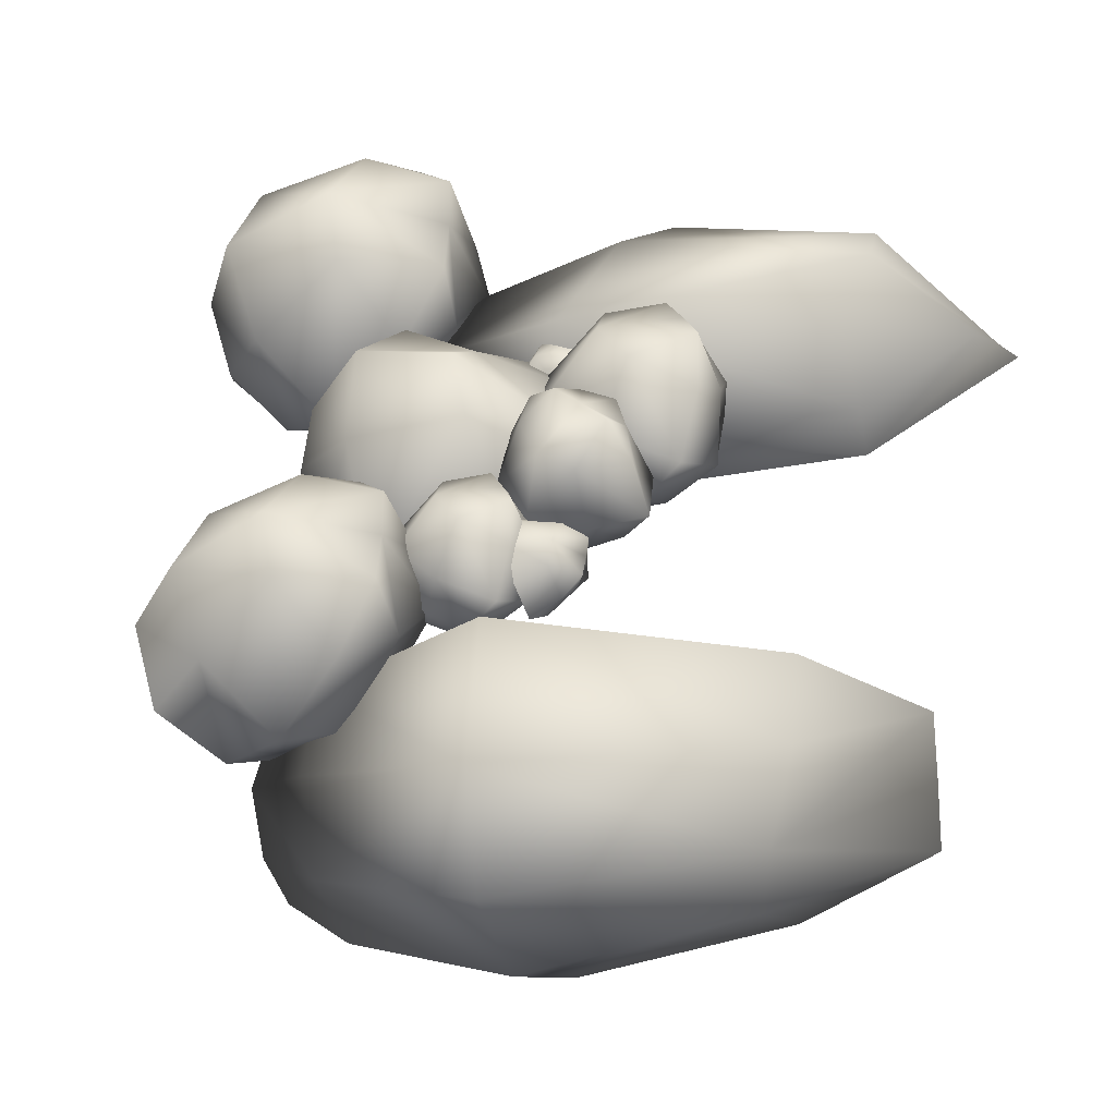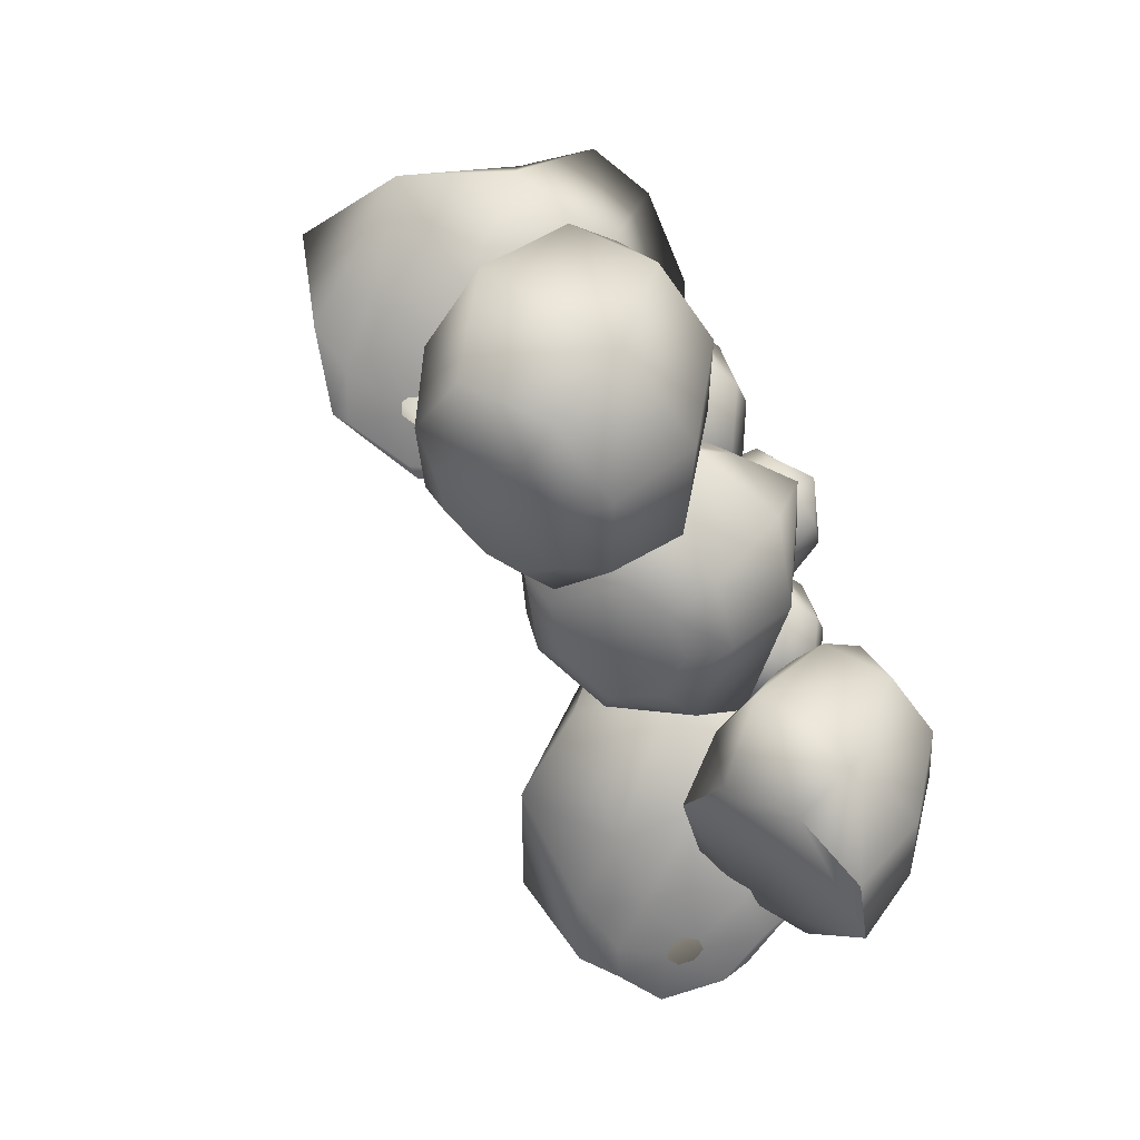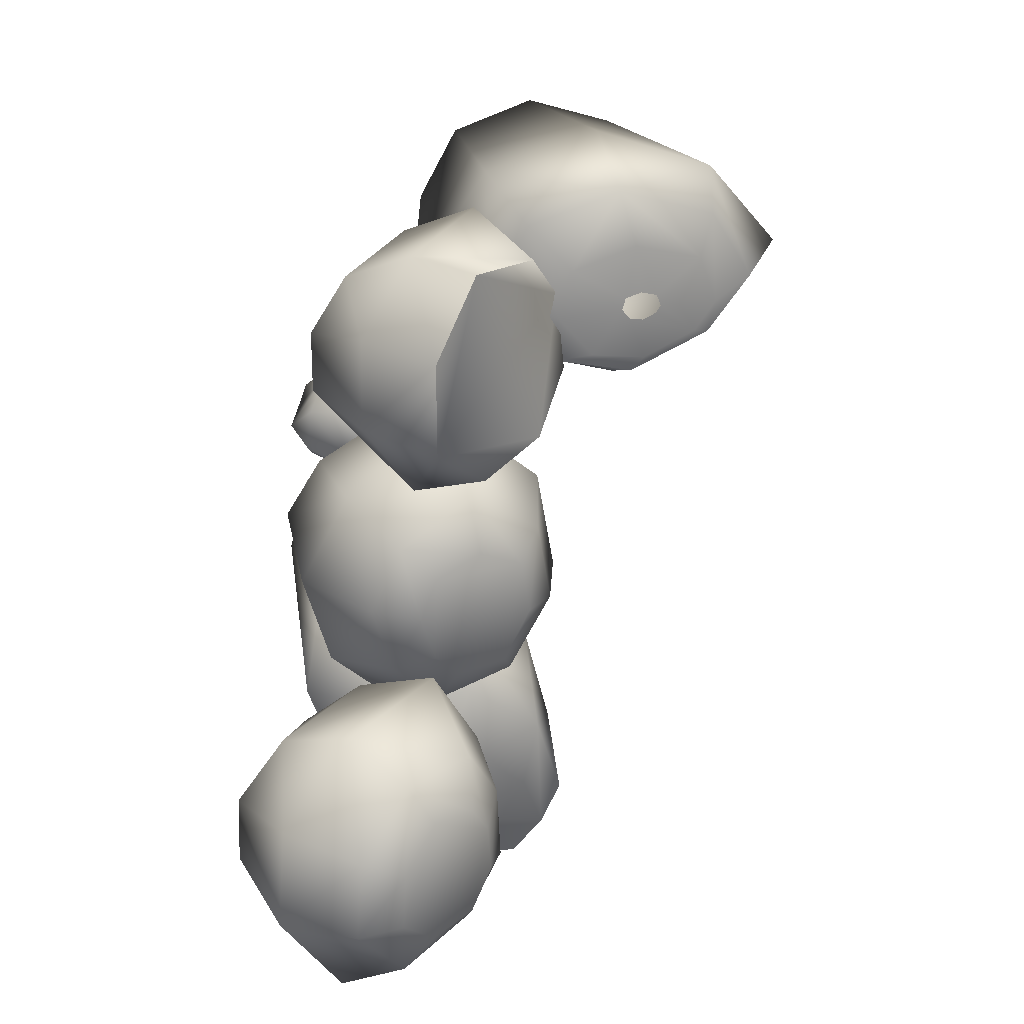
<metadata>
{"format":"obj","ext":"obj","renderer":"f3d","projection":"perspective","resolution":1024,"background":"white","views":[{"elev":27.3,"azim":112.4,"up":"+Z"},{"elev":-72.9,"azim":-46.2,"up":"+Y"},{"elev":-57.3,"azim":95.1,"up":"+Y"}]}
</metadata>
<code>
g rock79
v 131.5 -1383 1.759e+04
v 108.4 -1354 1.759e+04
v 95.3 -1366 1.759e+04
v 109.1 -1388 1.758e+04
v 150.4 -1390 1.753e+04
v 153.8 -1395 1.754e+04
v 131.9 -1405 1.753e+04
v 135.5 -1397 1.752e+04
v 153.5 -1363 1.752e+04
v 160 -1351 1.753e+04
v 165.5 -1373 1.754e+04
v 158.9 -1375 1.752e+04
v 131.4 -1365 1.751e+04
v 122 -1354 1.751e+04
v 142.3 -1347 1.752e+04
v 144.6 -1361 1.751e+04
v 124.6 -1390 1.752e+04
v 110.6 -1396 1.752e+04
v 110.8 -1371 1.751e+04
v 123.4 -1375 1.751e+04
v 113.4 -1335 1.756e+04
v 94.2 -1337 1.756e+04
v 122.3 -1343 1.759e+04
v 143.7 -1365 1.758e+04
v 152.7 -1396 1.756e+04
v 166.6 -1367 1.756e+04
v 162.9 -1334 1.755e+04
v 142.4 -1335 1.757e+04
v 88.32 -1381 1.757e+04
v 90.64 -1400 1.754e+04
v 124.7 -1409 1.756e+04
v 93.37 -1363 1.753e+04
v 86.75 -1354 1.756e+04
v 107 -1338 1.753e+04
v 134.2 -1329 1.754e+04
f 7 18 8
f 17 8 18
f 8 17 20
f 19 20 17
f 20 19 13
f 14 13 19
f 13 14 15
f 35 15 14
f 15 35 10
f 27 10 35
f 10 27 26
f 24 26 27
f 26 24 25
f 1 25 24
f 25 1 31
f 4 31 1
f 31 4 30
f 29 30 4
f 3 4 1
f 4 3 29
f 30 29 33
f 3 33 29
f 33 3 2
f 1 2 3
f 2 1 23
f 24 23 1
f 23 24 28
f 27 28 24
f 28 27 21
f 35 21 27
f 21 35 34
f 14 34 35
f 34 14 32
f 19 32 14
f 32 19 18
f 17 18 19
f 34 22 21
f 22 34 32
f 21 23 28
f 23 21 2
f 22 2 21
f 2 22 33
f 32 33 22
f 33 32 30
f 18 30 32
f 30 18 31
f 7 31 18
f 31 7 6
f 5 6 7
f 6 5 11
f 12 11 5
f 11 12 9
f 16 9 12
f 9 16 10
f 15 10 16
f 9 10 11
f 26 11 10
f 11 26 6
f 25 6 26
f 6 25 31
f 16 12 8
f 5 8 12
f 8 5 7
f 16 13 15
f 13 16 20
f 8 20 16
g rock78
v 82.76 -1527 1.761e+04
v 59.36 -1481 1.759e+04
v 37.18 -1490 1.76e+04
v 48.35 -1526 1.761e+04
v 81.98 -1585 1.753e+04
v 90.03 -1585 1.755e+04
v 54.4 -1590 1.756e+04
v 57.59 -1589 1.754e+04
v 91.9 -1557 1.75e+04
v 108.3 -1540 1.75e+04
v 112.2 -1564 1.753e+04
v 97.95 -1571 1.752e+04
v 57.12 -1555 1.75e+04
v 48.59 -1534 1.75e+04
v 81.49 -1532 1.749e+04
v 78.54 -1553 1.75e+04
v 41.92 -1579 1.752e+04
v 22.86 -1577 1.754e+04
v 27.86 -1550 1.751e+04
v 42.75 -1564 1.751e+04
v 61.43 -1477 1.754e+04
v 32.71 -1473 1.755e+04
v 82.7 -1473 1.758e+04
v 103.5 -1514 1.759e+04
v 98.09 -1570 1.758e+04
v 124.8 -1543 1.755e+04
v 126.2 -1506 1.752e+04
v 107.1 -1482 1.755e+04
v 17.35 -1514 1.76e+04
v 1.295 -1561 1.757e+04
v 52.73 -1577 1.759e+04
v 12.61 -1522 1.753e+04
v 19.64 -1486 1.757e+04
v 38.63 -1498 1.751e+04
v 82.61 -1494 1.75e+04
f 42 53 43
f 52 43 53
f 43 52 55
f 54 55 52
f 55 54 48
f 49 48 54
f 48 49 50
f 70 50 49
f 50 70 45
f 62 45 70
f 45 62 61
f 59 61 62
f 61 59 60
f 36 60 59
f 60 36 66
f 39 66 36
f 66 39 65
f 64 65 39
f 38 39 36
f 39 38 64
f 65 64 68
f 38 68 64
f 68 38 37
f 36 37 38
f 37 36 58
f 59 58 36
f 58 59 63
f 62 63 59
f 63 62 56
f 70 56 62
f 56 70 69
f 49 69 70
f 69 49 67
f 54 67 49
f 67 54 53
f 52 53 54
f 69 57 56
f 57 69 67
f 56 58 63
f 58 56 37
f 57 37 56
f 37 57 68
f 67 68 57
f 68 67 65
f 53 65 67
f 65 53 66
f 42 66 53
f 66 42 41
f 40 41 42
f 41 40 46
f 47 46 40
f 46 47 44
f 51 44 47
f 44 51 45
f 50 45 51
f 44 45 46
f 61 46 45
f 46 61 41
f 60 41 61
f 41 60 66
f 51 47 43
f 40 43 47
f 43 40 42
f 51 48 50
f 48 51 55
f 43 55 51
g rock84
v 141.2 -1392 1.75e+04
v 151.2 -1389 1.755e+04
v 176.3 -1384 1.754e+04
v 174.8 -1389 1.751e+04
v 142.9 -1484 1.747e+04
v 137.9 -1467 1.747e+04
v 174.3 -1467 1.747e+04
v 167.9 -1484 1.748e+04
v 123 -1499 1.751e+04
v 103.5 -1491 1.752e+04
v 108.8 -1478 1.749e+04
v 122.5 -1491 1.749e+04
v 155.3 -1504 1.752e+04
v 158.6 -1499 1.754e+04
v 126.1 -1498 1.754e+04
v 134.2 -1503 1.752e+04
v 179.1 -1491 1.749e+04
v 199.3 -1477 1.749e+04
v 184.6 -1492 1.753e+04
v 172.6 -1500 1.751e+04
v 140.9 -1432 1.757e+04
v 168 -1430 1.758e+04
v 125.4 -1394 1.756e+04
v 114.9 -1405 1.751e+04
v 131.9 -1431 1.746e+04
v 95.72 -1447 1.749e+04
v 81.05 -1464 1.754e+04
v 99.59 -1422 1.755e+04
v 199.8 -1399 1.753e+04
v 221.3 -1444 1.75e+04
v 178.1 -1429 1.747e+04
v 195.7 -1465 1.755e+04
v 186.7 -1417 1.757e+04
v 161.8 -1476 1.757e+04
v 118.2 -1475 1.757e+04
f 77 88 78
f 87 78 88
f 78 87 90
f 89 90 87
f 90 89 83
f 84 83 89
f 83 84 85
f 105 85 84
f 85 105 80
f 97 80 105
f 80 97 96
f 94 96 97
f 96 94 95
f 71 95 94
f 95 71 101
f 74 101 71
f 101 74 100
f 99 100 74
f 73 74 71
f 74 73 99
f 100 99 103
f 73 103 99
f 103 73 72
f 71 72 73
f 72 71 93
f 94 93 71
f 93 94 98
f 97 98 94
f 98 97 91
f 105 91 97
f 91 105 104
f 84 104 105
f 104 84 102
f 89 102 84
f 102 89 88
f 87 88 89
f 104 92 91
f 92 104 102
f 91 93 98
f 93 91 72
f 92 72 91
f 72 92 103
f 102 103 92
f 103 102 100
f 88 100 102
f 100 88 101
f 77 101 88
f 101 77 76
f 75 76 77
f 76 75 81
f 82 81 75
f 81 82 79
f 86 79 82
f 79 86 80
f 85 80 86
f 79 80 81
f 96 81 80
f 81 96 76
f 95 76 96
f 76 95 101
f 86 82 78
f 75 78 82
f 78 75 77
f 86 83 85
f 83 86 90
f 78 90 86
g rock89
v 74.88 -1283 1.752e+04
v 55.04 -1235 1.757e+04
v 82.55 -1238 1.759e+04
v 99.61 -1280 1.755e+04
v 41.02 -1492 1.75e+04
v 36.2 -1490 1.75e+04
v 46.38 -1484 1.749e+04
v 66.11 -1490 1.75e+04
v 25.73 -1489 1.75e+04
v 3.49 -1480 1.749e+04
v 18.93 -1479 1.748e+04
v 29.5 -1489 1.75e+04
v 29.75 -1492 1.751e+04
v 19.96 -1489 1.753e+04
v 5.529 -1483 1.751e+04
v 26.23 -1490 1.751e+04
v 40 -1493 1.751e+04
v 61.92 -1494 1.753e+04
v 40.85 -1493 1.753e+04
v 34.85 -1493 1.751e+04
v 10.19 -1302 1.757e+04
v 27.82 -1297 1.76e+04
v 28.58 -1232 1.756e+04
v 37.64 -1288 1.751e+04
v 62.53 -1388 1.748e+04
v 8.394 -1383 1.748e+04
v -38.51 -1374 1.75e+04
v -6.733 -1285 1.753e+04
v 100.6 -1289 1.759e+04
v 107.5 -1409 1.758e+04
v 99.57 -1396 1.752e+04
v 48.4 -1405 1.759e+04
v 59.82 -1290 1.761e+04
v 1.153 -1397 1.758e+04
v -29.62 -1385 1.755e+04
v -14.09 -1447 1.749e+04
v 15.52 -1450 1.747e+04
v 56.83 -1455 1.748e+04
v 13.48 -1463 1.755e+04
v -9.131 -1454 1.752e+04
v 85.77 -1471 1.754e+04
v 47.26 -1469 1.756e+04
v 85.79 -1463 1.751e+04
f 112 111 117
f 146 123 148
f 113 148 123
f 148 113 143
f 112 143 113
f 143 112 116
f 117 116 112
f 116 117 114
f 120 121 118
f 121 120 114
f 115 114 120
f 114 115 116
f 142 116 115
f 116 142 143
f 143 130 136
f 130 143 131
f 142 131 143
f 131 142 141
f 115 141 142
f 141 115 145
f 120 145 115
f 145 120 119
f 118 119 120
f 119 118 125
f 125 124 119
f 124 125 122
f 109 136 106
f 130 106 136
f 106 130 129
f 131 129 130
f 129 131 132
f 141 132 131
f 132 141 140
f 145 140 141
f 140 145 144
f 119 144 145
f 144 119 147
f 124 147 119
f 147 124 123
f 122 123 124
f 123 122 113
f 110 113 122
f 113 110 112
f 111 112 110
f 108 109 106
f 109 108 134
f 136 109 135
f 134 135 109
f 135 134 138
f 108 138 134
f 138 108 107
f 106 107 108
f 107 106 128
f 129 128 106
f 128 129 133
f 132 133 129
f 133 132 126
f 140 126 132
f 126 140 139
f 144 139 140
f 139 144 137
f 147 137 144
f 137 147 146
f 123 146 147
f 136 148 143
f 148 136 146
f 135 146 136
f 146 135 137
f 138 137 135
f 137 138 127
f 107 127 138
f 127 107 126
f 128 126 107
f 126 128 133
f 139 127 126
f 127 139 137
g rock77
v 207.8 -1377 1.756e+04
v 187.8 -1367 1.758e+04
v 184.7 -1379 1.758e+04
v 196.8 -1389 1.757e+04
v 191.7 -1378 1.752e+04
v 200.2 -1379 1.752e+04
v 189.8 -1393 1.753e+04
v 184.5 -1387 1.752e+04
v 182.3 -1359 1.752e+04
v 185.9 -1349 1.752e+04
v 198.5 -1361 1.752e+04
v 191.2 -1365 1.752e+04
v 168 -1369 1.752e+04
v 161.1 -1364 1.753e+04
v 172.1 -1353 1.753e+04
v 175.3 -1361 1.752e+04
v 174 -1387 1.752e+04
v 171.6 -1396 1.753e+04
v 161 -1380 1.753e+04
v 167.1 -1378 1.752e+04
v 172.6 -1354 1.757e+04
v 162.4 -1362 1.757e+04
v 192 -1355 1.758e+04
v 206.6 -1362 1.756e+04
v 211.4 -1380 1.754e+04
v 207.7 -1356 1.754e+04
v 192.1 -1336 1.754e+04
v 193.1 -1343 1.756e+04
v 179.2 -1392 1.757e+04
v 171.3 -1405 1.755e+04
v 198.2 -1398 1.754e+04
v 157.1 -1380 1.755e+04
v 166.2 -1375 1.757e+04
v 155.5 -1359 1.755e+04
v 170.1 -1343 1.754e+04
f 155 166 156
f 165 156 166
f 156 165 168
f 167 168 165
f 168 167 161
f 162 161 167
f 161 162 163
f 183 163 162
f 163 183 158
f 175 158 183
f 158 175 174
f 172 174 175
f 174 172 173
f 149 173 172
f 173 149 179
f 152 179 149
f 179 152 178
f 177 178 152
f 151 152 149
f 152 151 177
f 178 177 181
f 151 181 177
f 181 151 150
f 149 150 151
f 150 149 171
f 172 171 149
f 171 172 176
f 175 176 172
f 176 175 169
f 183 169 175
f 169 183 182
f 162 182 183
f 182 162 180
f 167 180 162
f 180 167 166
f 165 166 167
f 182 170 169
f 170 182 180
f 169 171 176
f 171 169 150
f 170 150 169
f 150 170 181
f 180 181 170
f 181 180 178
f 166 178 180
f 178 166 179
f 155 179 166
f 179 155 154
f 153 154 155
f 154 153 159
f 160 159 153
f 159 160 157
f 164 157 160
f 157 164 158
f 163 158 164
f 157 158 159
f 174 159 158
f 159 174 154
f 173 154 174
f 154 173 179
f 164 160 156
f 153 156 160
f 156 153 155
f 164 161 163
f 161 164 168
f 156 168 164
g rock75
v 275.8 -1460 1.755e+04
v 258.1 -1419 1.754e+04
v 238.8 -1427 1.755e+04
v 246.8 -1458 1.756e+04
v 285 -1514 1.75e+04
v 288.2 -1494 1.753e+04
v 249.7 -1499 1.753e+04
v 245.5 -1520 1.75e+04
v 304.3 -1466 1.746e+04
v 315.8 -1436 1.748e+04
v 312.4 -1470 1.751e+04
v 312.2 -1491 1.748e+04
v 248.9 -1458 1.745e+04
v 243 -1425 1.747e+04
v 280.1 -1423 1.747e+04
v 283.4 -1457 1.745e+04
v 221.6 -1501 1.749e+04
v 207.7 -1482 1.752e+04
v 219.6 -1446 1.749e+04
v 224.8 -1474 1.746e+04
v 261.5 -1412 1.75e+04
v 237.5 -1407 1.751e+04
v 278.3 -1412 1.754e+04
v 294.3 -1448 1.754e+04
v 299.4 -1418 1.751e+04
v 221.7 -1446 1.755e+04
v 225.4 -1420 1.752e+04
v 224.8 -1474 1.746e+04
v 312.2 -1491 1.748e+04
v 285 -1514 1.75e+04
f 197 196 202
f 203 202 196
f 202 203 200
f 202 205 197
f 204 197 205
f 197 204 198
f 193 198 204
f 198 193 199
f 204 208 193
f 197 198 196
f 199 196 198
f 196 199 211
f 191 211 199
f 211 191 200
f 201 200 191
f 200 201 202
f 210 202 201
f 202 210 205
f 185 205 210
f 205 185 204
f 206 204 185
f 204 206 208
f 207 208 206
f 208 207 193
f 184 207 206
f 190 191 188
f 191 190 201
f 210 186 185
f 186 210 209
f 201 209 210
f 209 201 187
f 190 187 201
f 187 190 184
f 189 184 190
f 184 189 207
f 194 207 189
f 207 194 193
f 192 193 194
f 193 192 199
f 212 199 192
f 199 212 191
f 213 191 212
f 206 185 184
f 186 184 185
f 184 186 187
f 209 187 186
f 188 189 190
f 189 188 194
f 195 194 188
f 194 195 192
g rock87
v 221.8 -1414 1.755e+04
v 204.7 -1393 1.755e+04
v 195.1 -1402 1.755e+04
v 205.2 -1418 1.754e+04
v 235.7 -1419 1.75e+04
v 238.3 -1423 1.751e+04
v 222.1 -1430 1.751e+04
v 224.8 -1424 1.75e+04
v 238.1 -1400 1.75e+04
v 242.9 -1391 1.75e+04
v 246.9 -1407 1.751e+04
v 242 -1409 1.75e+04
v 221.7 -1401 1.749e+04
v 214.8 -1393 1.749e+04
v 229.8 -1388 1.75e+04
v 231.5 -1398 1.749e+04
v 216.7 -1419 1.749e+04
v 206.4 -1424 1.75e+04
v 206.5 -1405 1.749e+04
v 215.8 -1409 1.749e+04
v 208.5 -1379 1.753e+04
v 194.3 -1381 1.752e+04
v 215 -1385 1.755e+04
v 230.8 -1401 1.754e+04
v 237.5 -1424 1.753e+04
v 247.8 -1402 1.752e+04
v 245 -1378 1.752e+04
v 229.8 -1379 1.754e+04
v 189.9 -1413 1.754e+04
v 191.7 -1427 1.751e+04
v 216.8 -1433 1.752e+04
v 193.7 -1399 1.75e+04
v 188.8 -1393 1.753e+04
v 203.8 -1381 1.75e+04
v 223.8 -1374 1.751e+04
f 220 231 221
f 230 221 231
f 221 230 233
f 232 233 230
f 233 232 226
f 227 226 232
f 226 227 228
f 248 228 227
f 228 248 223
f 240 223 248
f 223 240 239
f 237 239 240
f 239 237 238
f 214 238 237
f 238 214 244
f 217 244 214
f 244 217 243
f 242 243 217
f 216 217 214
f 217 216 242
f 243 242 246
f 216 246 242
f 246 216 215
f 214 215 216
f 215 214 236
f 237 236 214
f 236 237 241
f 240 241 237
f 241 240 234
f 248 234 240
f 234 248 247
f 227 247 248
f 247 227 245
f 232 245 227
f 245 232 231
f 230 231 232
f 247 235 234
f 235 247 245
f 234 236 241
f 236 234 215
f 235 215 234
f 215 235 246
f 245 246 235
f 246 245 243
f 231 243 245
f 243 231 244
f 220 244 231
f 244 220 219
f 218 219 220
f 219 218 224
f 225 224 218
f 224 225 222
f 229 222 225
f 222 229 223
f 228 223 229
f 222 223 224
f 239 224 223
f 224 239 219
f 238 219 239
f 219 238 244
f 229 225 221
f 218 221 225
f 221 218 220
f 229 226 228
f 226 229 233
f 221 233 229
g rock80
v 111.9 -1418 1.756e+04
v 103.8 -1403 1.756e+04
v 97.1 -1408 1.757e+04
v 101.1 -1419 1.756e+04
v 103.9 -1394 1.755e+04
v 94.79 -1394 1.755e+04
v 111 -1399 1.756e+04
v 118.1 -1410 1.756e+04
v 117 -1425 1.755e+04
v 124.7 -1412 1.754e+04
v 124.3 -1396 1.754e+04
v 118.5 -1396 1.755e+04
v 91.05 -1414 1.756e+04
v 86.19 -1422 1.755e+04
v 102.8 -1429 1.755e+04
v 88.83 -1404 1.754e+04
v 91.08 -1401 1.756e+04
v 96.47 -1393 1.754e+04
v 110.3 -1391 1.754e+04
v 102.8 -1429 1.755e+04
v 86.19 -1422 1.755e+04
v 88.83 -1404 1.754e+04
v 96.47 -1393 1.754e+04
v 110.3 -1391 1.754e+04
v 124.3 -1396 1.754e+04
v 124.7 -1412 1.754e+04
v 117 -1425 1.755e+04
f 269 270 268
f 274 268 270
f 268 274 275
f 272 270 271
f 270 272 274
f 273 274 272
f 264 254 266
f 254 264 265
f 262 265 264
f 265 262 261
f 252 261 262
f 261 252 251
f 249 251 252
f 251 249 250
f 255 250 249
f 250 255 253
f 260 253 255
f 253 260 259
f 256 259 260
f 259 256 258
f 257 258 256
f 267 266 253
f 254 253 266
f 253 254 250
f 265 250 254
f 250 265 251
f 261 251 265
f 259 267 253
f 260 255 256
f 249 256 255
f 256 249 257
f 263 257 249
f 249 252 263
f 262 263 252
g rock93
v 220.3 -1367 1.754e+04
v 212.2 -1355 1.753e+04
v 205.5 -1356 1.753e+04
v 209.5 -1366 1.754e+04
v 212.2 -1359 1.751e+04
v 203.2 -1357 1.751e+04
v 219.4 -1353 1.752e+04
v 226.4 -1365 1.753e+04
v 225.3 -1382 1.753e+04
v 233.1 -1376 1.752e+04
v 232.7 -1370 1.751e+04
v 226.8 -1359 1.751e+04
v 199.4 -1364 1.753e+04
v 194.6 -1381 1.753e+04
v 211.2 -1384 1.754e+04
v 197.2 -1374 1.751e+04
v 199.4 -1359 1.752e+04
v 204.8 -1369 1.75e+04
v 218.6 -1368 1.75e+04
v 211.2 -1384 1.754e+04
v 194.6 -1381 1.753e+04
v 197.2 -1374 1.751e+04
v 204.8 -1369 1.75e+04
v 218.6 -1368 1.75e+04
v 232.7 -1370 1.751e+04
v 233.1 -1376 1.752e+04
v 225.3 -1382 1.753e+04
f 296 297 295
f 301 295 297
f 295 301 302
f 299 297 298
f 297 299 301
f 300 301 299
f 291 281 293
f 281 291 292
f 289 292 291
f 292 289 288
f 279 288 289
f 288 279 278
f 276 278 279
f 278 276 277
f 282 277 276
f 277 282 280
f 287 280 282
f 280 287 286
f 283 286 287
f 286 283 285
f 284 285 283
f 294 293 280
f 281 280 293
f 280 281 277
f 292 277 281
f 277 292 278
f 288 278 292
f 286 294 280
f 287 282 283
f 276 283 282
f 283 276 284
f 290 284 276
f 276 279 290
f 289 290 279
g rock503
v 284.2 -1253 1.746e+04
v 231.1 -1206 1.747e+04
v 234.1 -1209 1.75e+04
v 270.5 -1251 1.75e+04
v 281.4 -1463 1.742e+04
v 282.8 -1461 1.742e+04
v 300.7 -1454 1.742e+04
v 295 -1461 1.744e+04
v 275.4 -1460 1.741e+04
v 270.5 -1450 1.738e+04
v 291 -1449 1.739e+04
v 280.4 -1460 1.741e+04
v 270.7 -1462 1.742e+04
v 251.4 -1460 1.742e+04
v 259.2 -1454 1.739e+04
v 272.6 -1461 1.741e+04
v 276.6 -1463 1.742e+04
v 275.5 -1465 1.745e+04
v 256.6 -1464 1.744e+04
v 272 -1463 1.742e+04
v 205.9 -1272 1.743e+04
v 191.3 -1268 1.746e+04
v 230.3 -1203 1.744e+04
v 272.5 -1259 1.742e+04
v 311.3 -1358 1.743e+04
v 288.1 -1354 1.738e+04
v 244.1 -1345 1.735e+04
v 234.4 -1256 1.74e+04
v 241 -1260 1.752e+04
v 256.4 -1380 1.752e+04
v 300.1 -1367 1.748e+04
v 212.5 -1375 1.747e+04
v 205.7 -1261 1.749e+04
v 194.2 -1368 1.743e+04
v 209.1 -1356 1.738e+04
v 264.3 -1418 1.737e+04
v 296.5 -1420 1.738e+04
v 312.7 -1426 1.742e+04
v 230.8 -1433 1.742e+04
v 242.4 -1425 1.739e+04
v 272.8 -1442 1.748e+04
v 241.8 -1439 1.745e+04
v 304.1 -1434 1.746e+04
f 309 308 314
f 343 320 345
f 310 345 320
f 345 310 340
f 309 340 310
f 340 309 313
f 314 313 309
f 313 314 311
f 317 318 315
f 318 317 311
f 312 311 317
f 311 312 313
f 339 313 312
f 313 339 340
f 340 327 333
f 327 340 328
f 339 328 340
f 328 339 338
f 312 338 339
f 338 312 342
f 317 342 312
f 342 317 316
f 315 316 317
f 316 315 322
f 322 321 316
f 321 322 319
f 306 333 303
f 327 303 333
f 303 327 326
f 328 326 327
f 326 328 329
f 338 329 328
f 329 338 337
f 342 337 338
f 337 342 341
f 316 341 342
f 341 316 344
f 321 344 316
f 344 321 320
f 319 320 321
f 320 319 310
f 307 310 319
f 310 307 309
f 308 309 307
f 305 306 303
f 306 305 331
f 333 306 332
f 331 332 306
f 332 331 335
f 305 335 331
f 335 305 304
f 303 304 305
f 304 303 325
f 326 325 303
f 325 326 330
f 329 330 326
f 330 329 323
f 337 323 329
f 323 337 336
f 341 336 337
f 336 341 334
f 344 334 341
f 334 344 343
f 320 343 344
f 333 345 340
f 345 333 343
f 332 343 333
f 343 332 334
f 335 334 332
f 334 335 324
f 304 324 335
f 324 304 323
f 325 323 304
f 323 325 330
f 336 324 323
f 324 336 334

</code>
